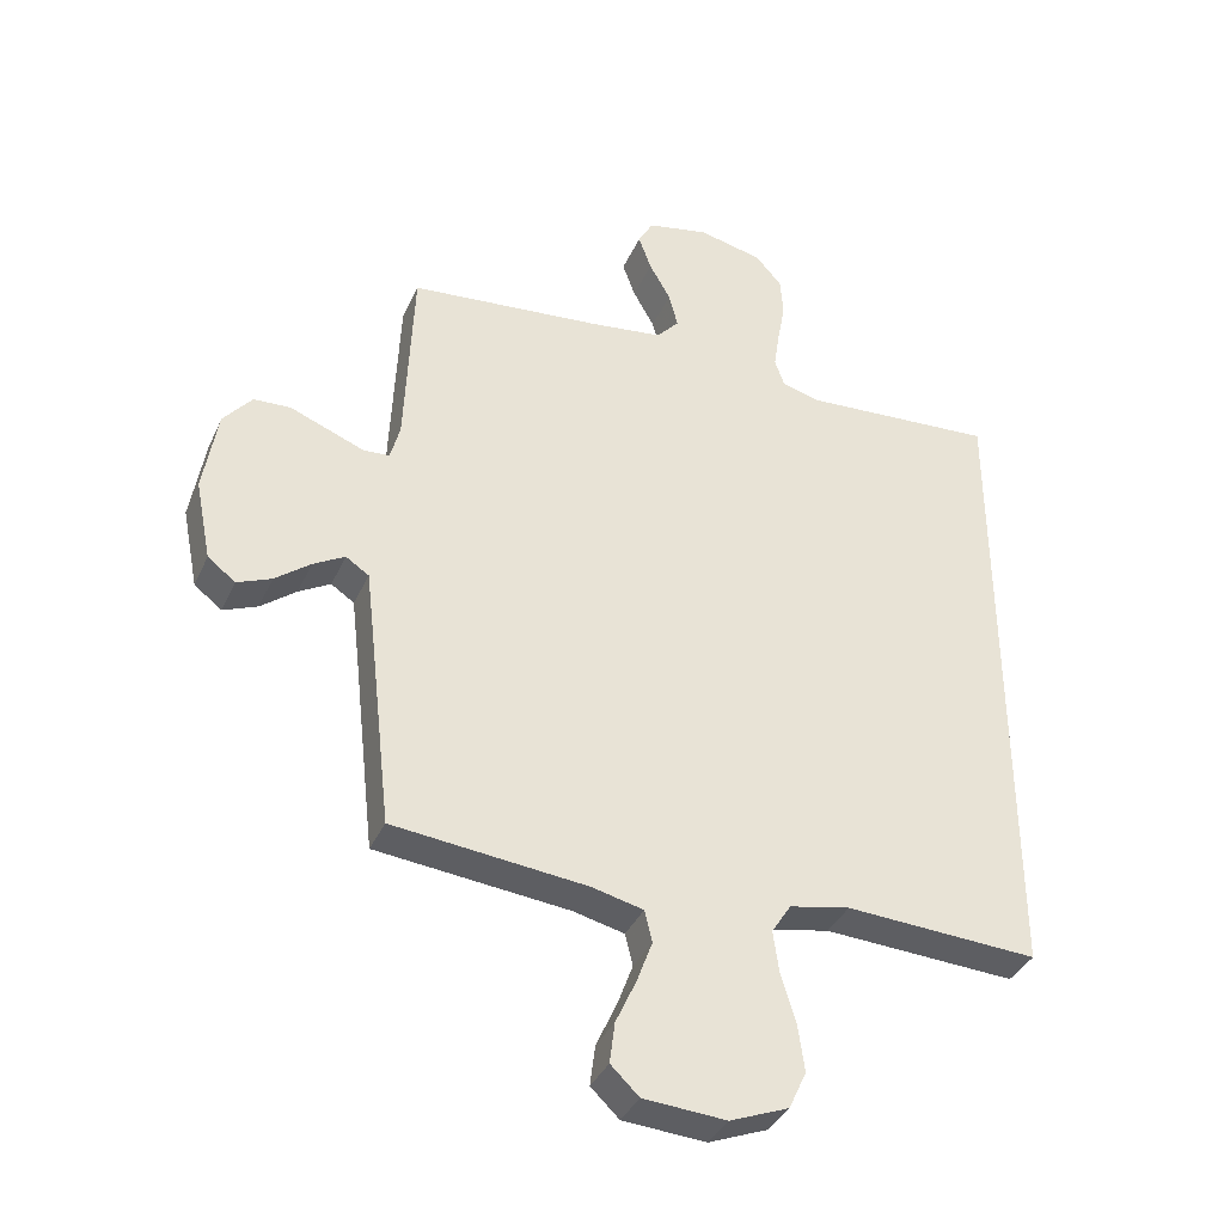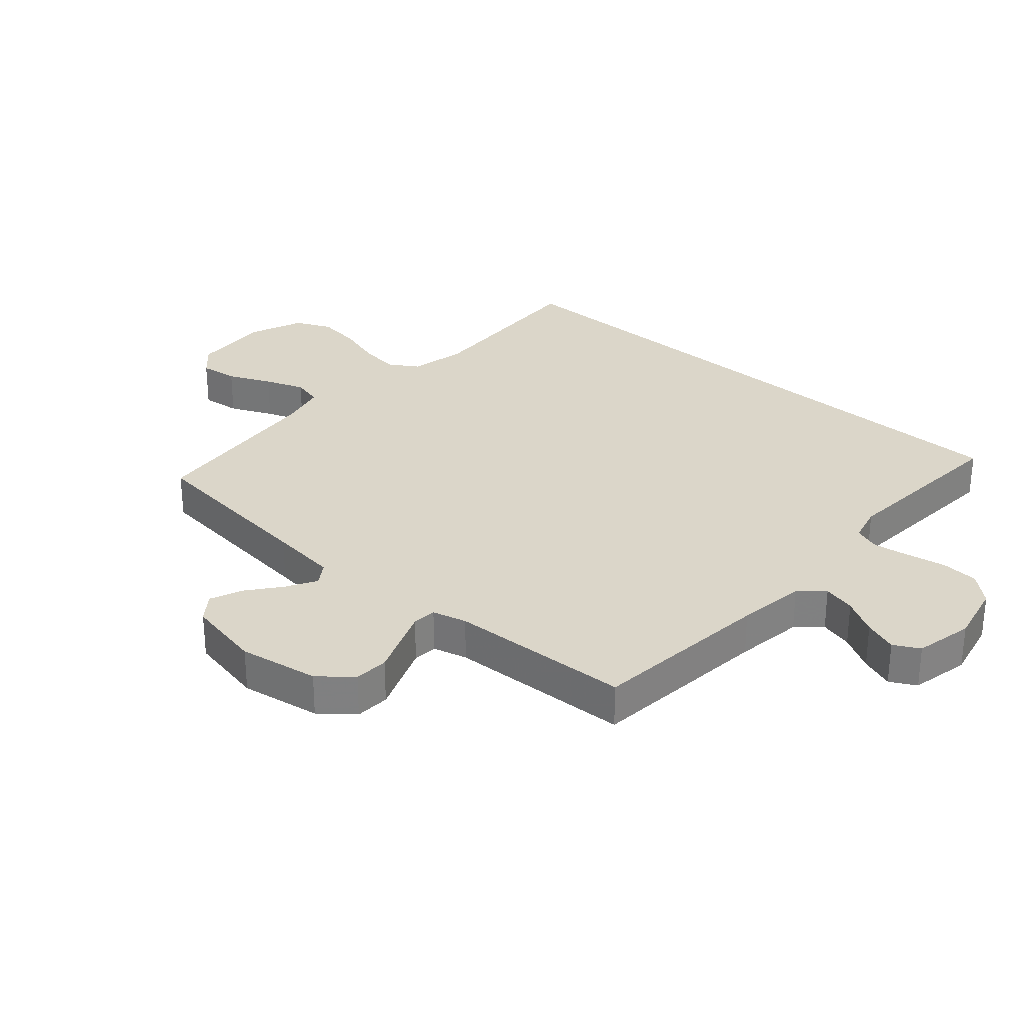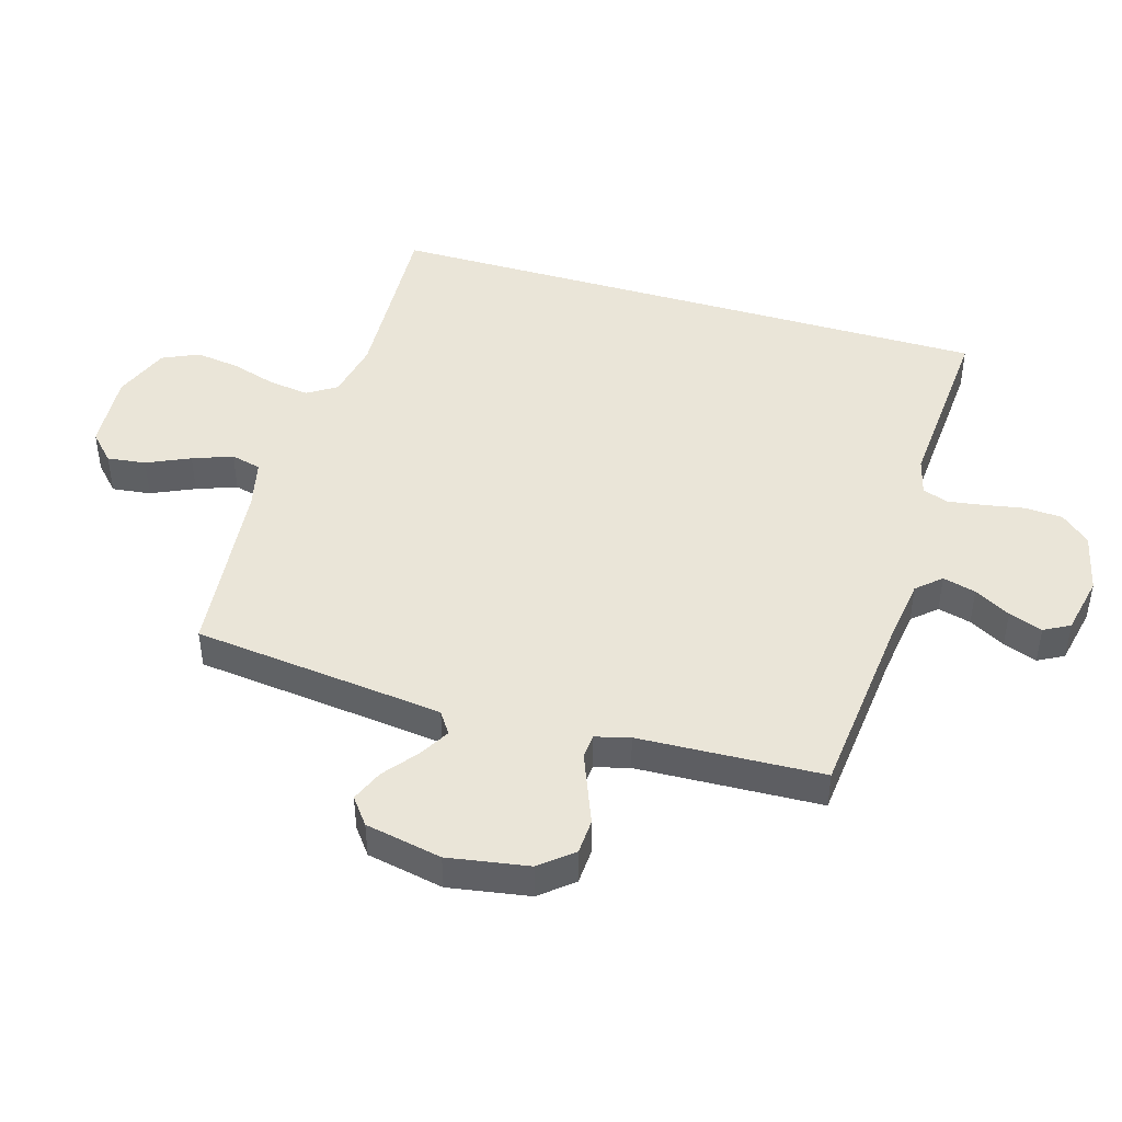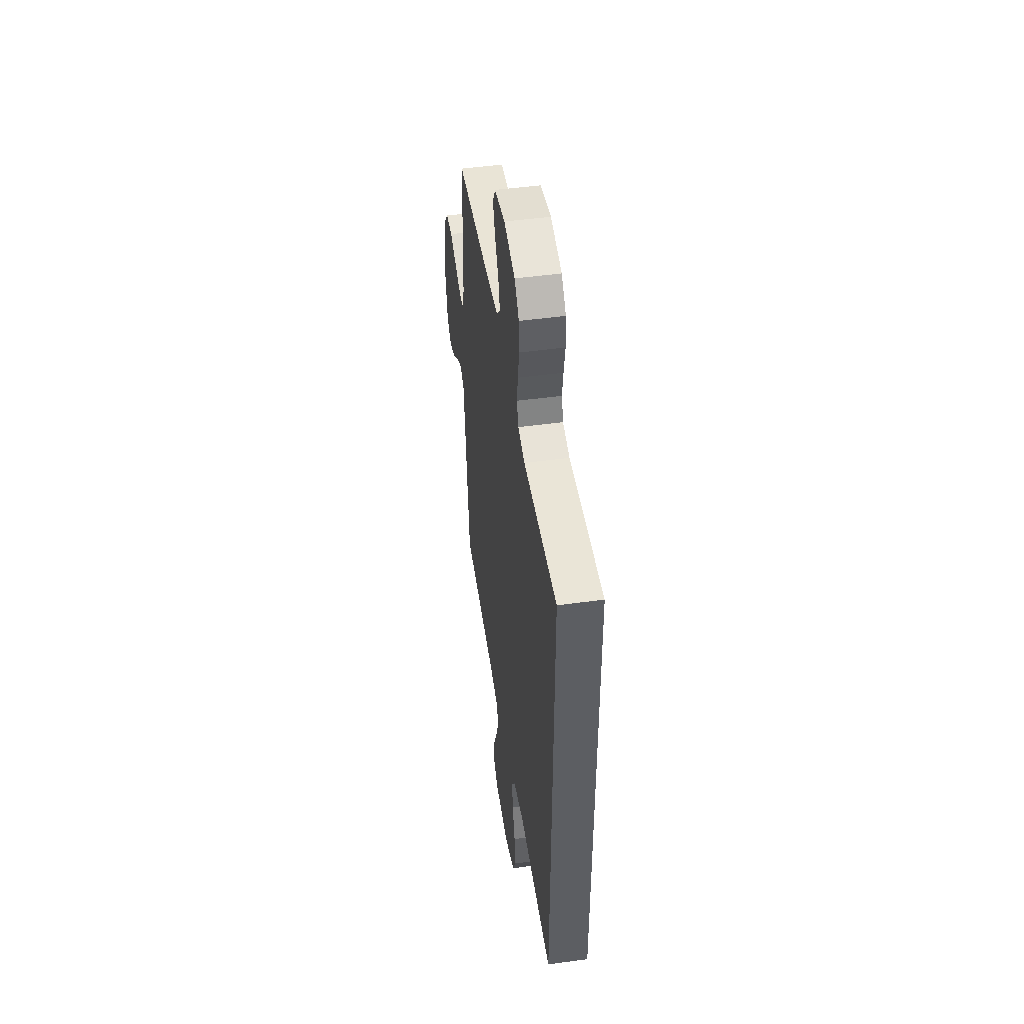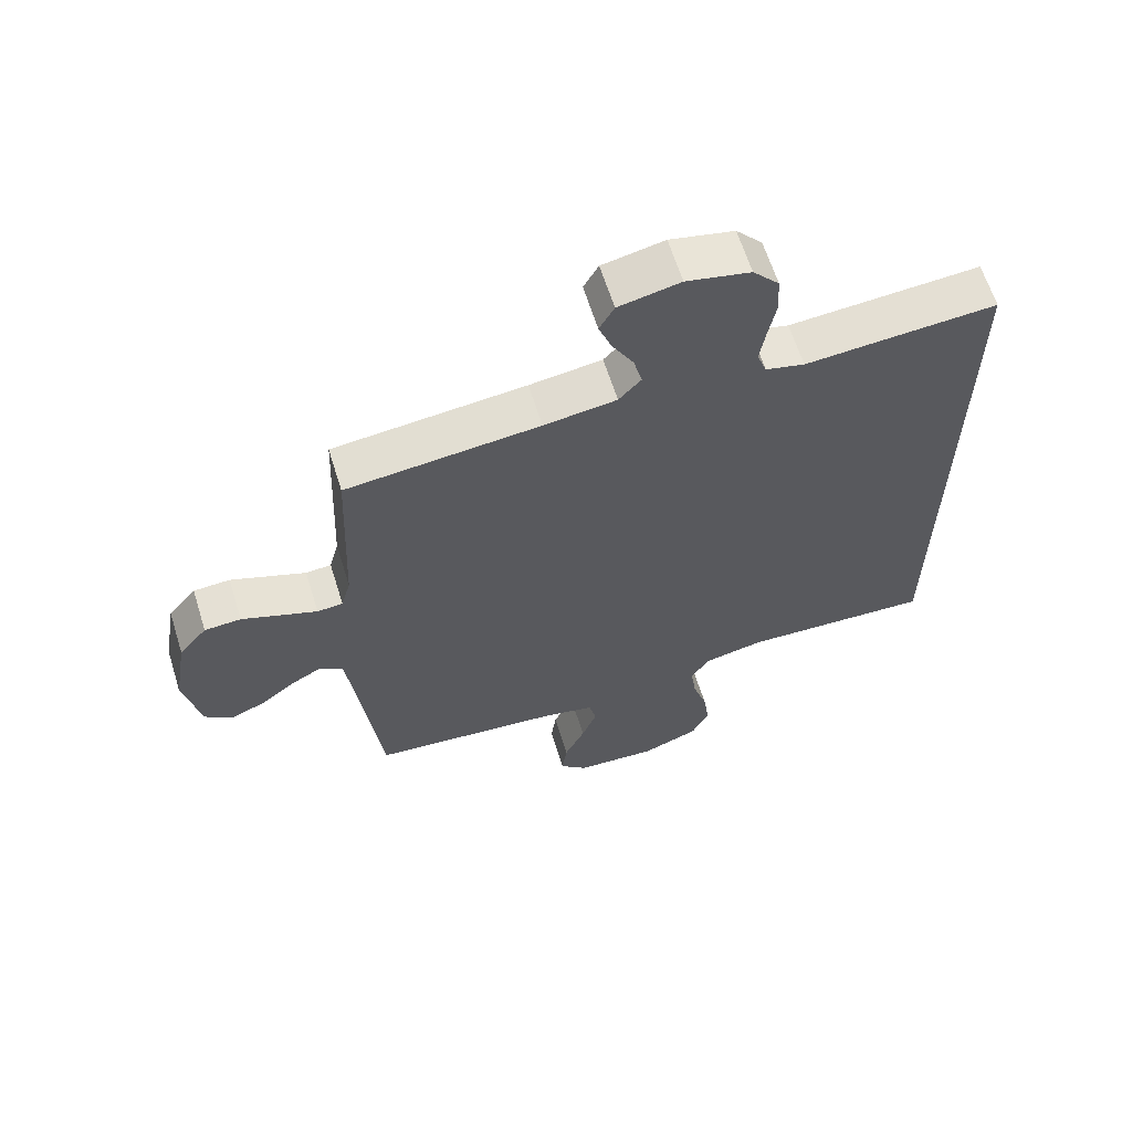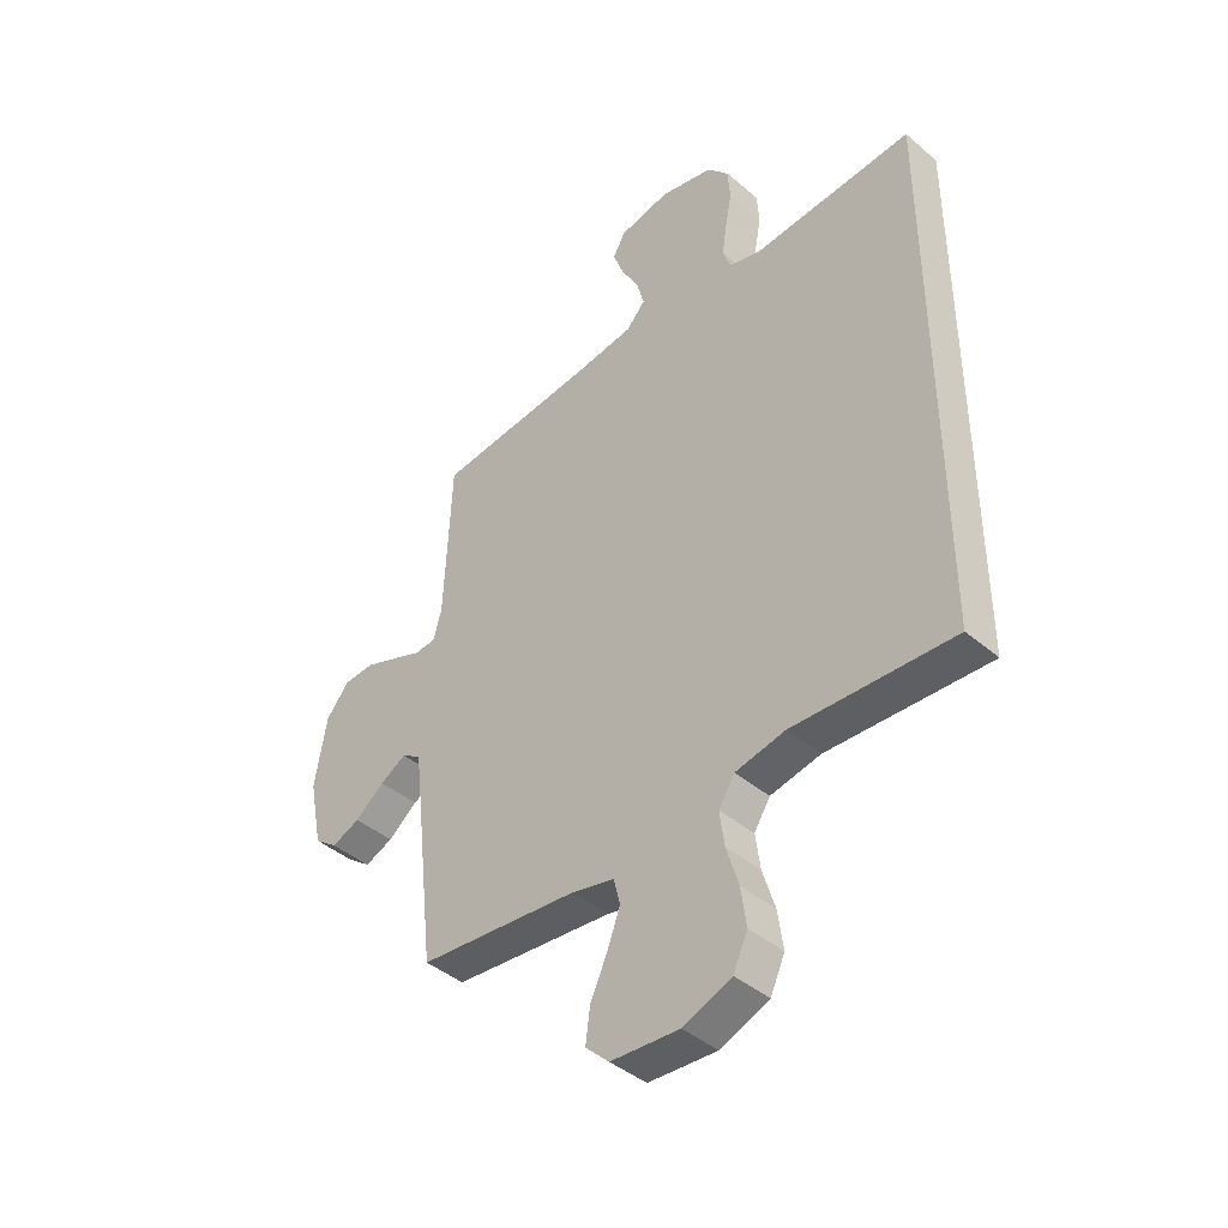
<metadata>
{"format":"obj","ext":"obj","renderer":"f3d","projection":"perspective","resolution":1024,"background":"white","views":[{"elev":-37.1,"azim":-22.3,"up":"+Z"},{"elev":29.8,"azim":-48.5,"up":"+Y"},{"elev":45.1,"azim":-73.4,"up":"+Y"},{"elev":48.6,"azim":81.3,"up":"+Z"},{"elev":63.6,"azim":-17.4,"up":"+Z"},{"elev":-42.4,"azim":44.7,"up":"+Z"}]}
</metadata>
<code>
v -0.5 0.07 -0.5
v -0.534 0.07 -0.2
v -0.547 0.07 -0.089
v -0.583 0.07 -0.065
v -0.632 0.07 -0.093
v -0.687 0.07 -0.136
v -0.74 0.07 -0.158
v -0.783 0.07 -0.125
v -0.808 0.07 0
v -0.786 0.07 0.131
v -0.742 0.07 0.184
v -0.685 0.07 0.187
v -0.624 0.07 0.163
v -0.568 0.07 0.141
v -0.528 0.07 0.144
v -0.513 0.07 0.2
v -0.5 0.07 0.5
v -0.2 0.07 0.529
v -0.087 0.07 0.544
v -0.052 0.07 0.583
v -0.066 0.07 0.637
v -0.099 0.07 0.696
v -0.119 0.07 0.751
v -0.096 0.07 0.793
v 0 0.07 0.813
v 0.1 0.07 0.79
v 0.141 0.07 0.743
v 0.145 0.07 0.682
v 0.133 0.07 0.617
v 0.124 0.07 0.558
v 0.139 0.07 0.515
v 0.2 0.07 0.499
v 0.5 0.07 0.519
v 0.5 0.07 -0.49
v 0.2 0.07 -0.474
v 0.106 0.07 -0.493
v 0.076 0.07 -0.54
v 0.085 0.07 -0.606
v 0.108 0.07 -0.681
v 0.118 0.07 -0.753
v 0.091 0.07 -0.812
v 0 0.07 -0.848
v -0.128 0.07 -0.839
v -0.172 0.07 -0.797
v -0.164 0.07 -0.734
v -0.132 0.07 -0.664
v -0.108 0.07 -0.599
v -0.12 0.07 -0.55
v -0.2 0.07 -0.531
v -0.5 0 -0.5
v -0.534 0 -0.2
v -0.547 0 -0.089
v -0.583 0 -0.065
v -0.632 0 -0.093
v -0.687 0 -0.136
v -0.74 0 -0.158
v -0.783 0 -0.125
v -0.808 0 0
v -0.786 0 0.131
v -0.742 0 0.184
v -0.685 0 0.187
v -0.624 0 0.163
v -0.568 0 0.141
v -0.528 0 0.144
v -0.513 0 0.2
v -0.5 0 0.5
v -0.2 0 0.529
v -0.087 0 0.544
v -0.052 0 0.583
v -0.066 0 0.637
v -0.099 0 0.696
v -0.119 0 0.751
v -0.096 0 0.793
v 0 0 0.813
v 0.1 0 0.79
v 0.141 0 0.743
v 0.145 0 0.682
v 0.133 0 0.617
v 0.124 0 0.558
v 0.139 0 0.515
v 0.2 0 0.499
v 0.5 0 0.519
v 0.5 0 -0.49
v 0.2 0 -0.474
v 0.106 0 -0.493
v 0.076 0 -0.54
v 0.085 0 -0.606
v 0.108 0 -0.681
v 0.118 0 -0.753
v 0.091 0 -0.812
v 0 0 -0.848
v -0.128 0 -0.839
v -0.172 0 -0.797
v -0.164 0 -0.734
v -0.132 0 -0.664
v -0.108 0 -0.599
v -0.12 0 -0.55
v -0.2 0 -0.531
f 44 45 46
f 43 44 46
f 42 43 46
f 41 42 46
f 40 41 46
f 39 40 46
f 38 39 46
f 37 38 46 47
f 36 37 47 48
f 32 33 34 35
f 31 32 35 36
f 36 48 49
f 31 36 49
f 30 31 49
f 27 28 29
f 26 27 29
f 25 26 29
f 24 25 29
f 23 24 29
f 22 23 29
f 21 22 29
f 20 21 29 30
f 16 17 18
f 15 16 18 19
f 11 12 13
f 10 11 13
f 9 10 13
f 8 9 13
f 7 8 13
f 6 7 13
f 5 6 13
f 4 5 13 14
f 3 4 14 15
f 49 1 2
f 30 49 2
f 20 30 2
f 19 20 2
f 2 3 15 19
f 95 94 93
f 95 93 92
f 95 92 91
f 95 91 90
f 95 90 89
f 95 89 88
f 95 88 87
f 96 95 87 86
f 97 96 86 85
f 84 83 82 81
f 85 84 81 80
f 98 97 85
f 98 85 80
f 98 80 79
f 78 77 76
f 78 76 75
f 78 75 74
f 78 74 73
f 78 73 72
f 78 72 71
f 78 71 70
f 79 78 70 69
f 67 66 65
f 68 67 65 64
f 62 61 60
f 62 60 59
f 62 59 58
f 62 58 57
f 62 57 56
f 62 56 55
f 62 55 54
f 63 62 54 53
f 64 63 53 52
f 51 50 98
f 51 98 79
f 51 79 69
f 51 69 68
f 68 64 52 51
f 1 50 51 2
f 2 51 52 3
f 3 52 53 4
f 4 53 54 5
f 5 54 55 6
f 6 55 56 7
f 7 56 57 8
f 8 57 58 9
f 9 58 59 10
f 10 59 60 11
f 11 60 61 12
f 12 61 62 13
f 13 62 63 14
f 14 63 64 15
f 15 64 65 16
f 16 65 66 17
f 17 66 67 18
f 18 67 68 19
f 19 68 69 20
f 20 69 70 21
f 21 70 71 22
f 22 71 72 23
f 23 72 73 24
f 24 73 74 25
f 25 74 75 26
f 26 75 76 27
f 27 76 77 28
f 28 77 78 29
f 29 78 79 30
f 30 79 80 31
f 31 80 81 32
f 32 81 82 33
f 33 82 83 34
f 34 83 84 35
f 35 84 85 36
f 36 85 86 37
f 37 86 87 38
f 38 87 88 39
f 39 88 89 40
f 40 89 90 41
f 41 90 91 42
f 42 91 92 43
f 43 92 93 44
f 44 93 94 45
f 45 94 95 46
f 46 95 96 47
f 47 96 97 48
f 48 97 98 49
f 49 98 50 1

</code>
